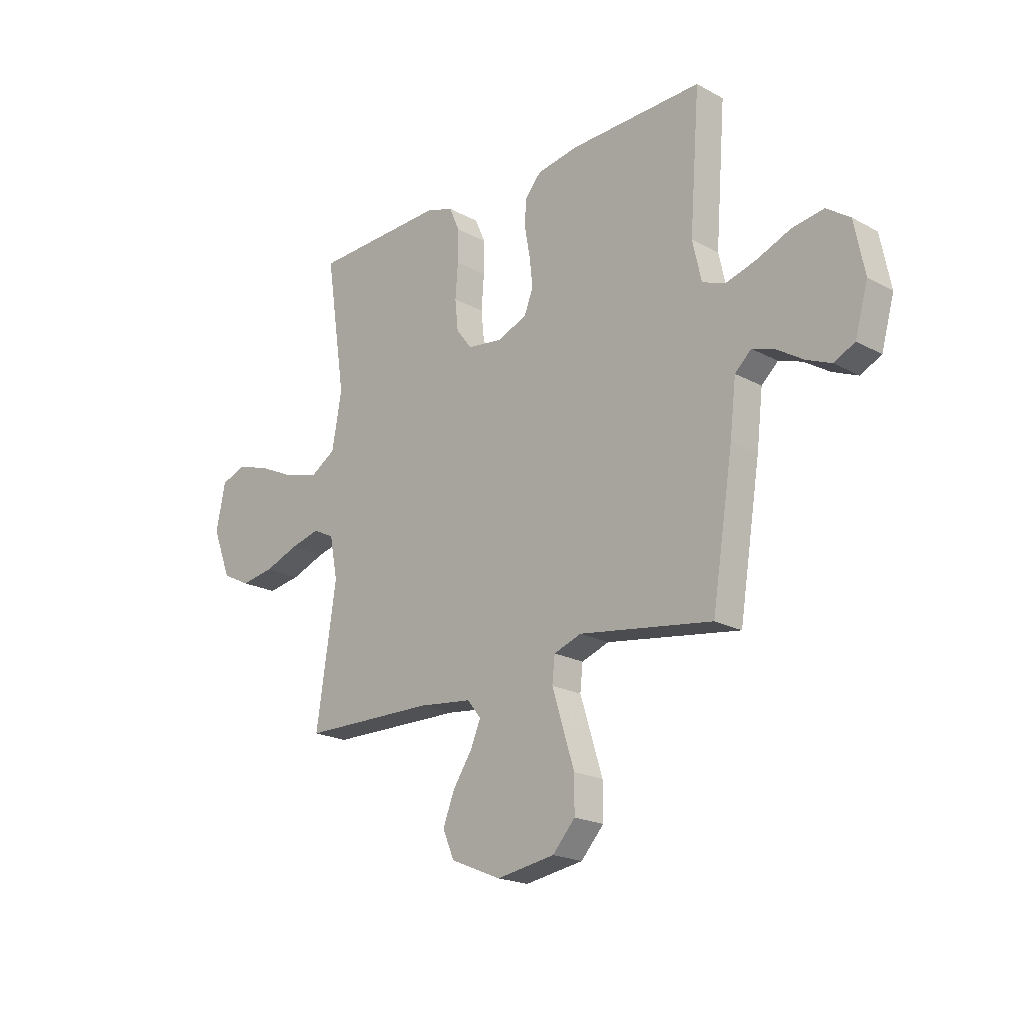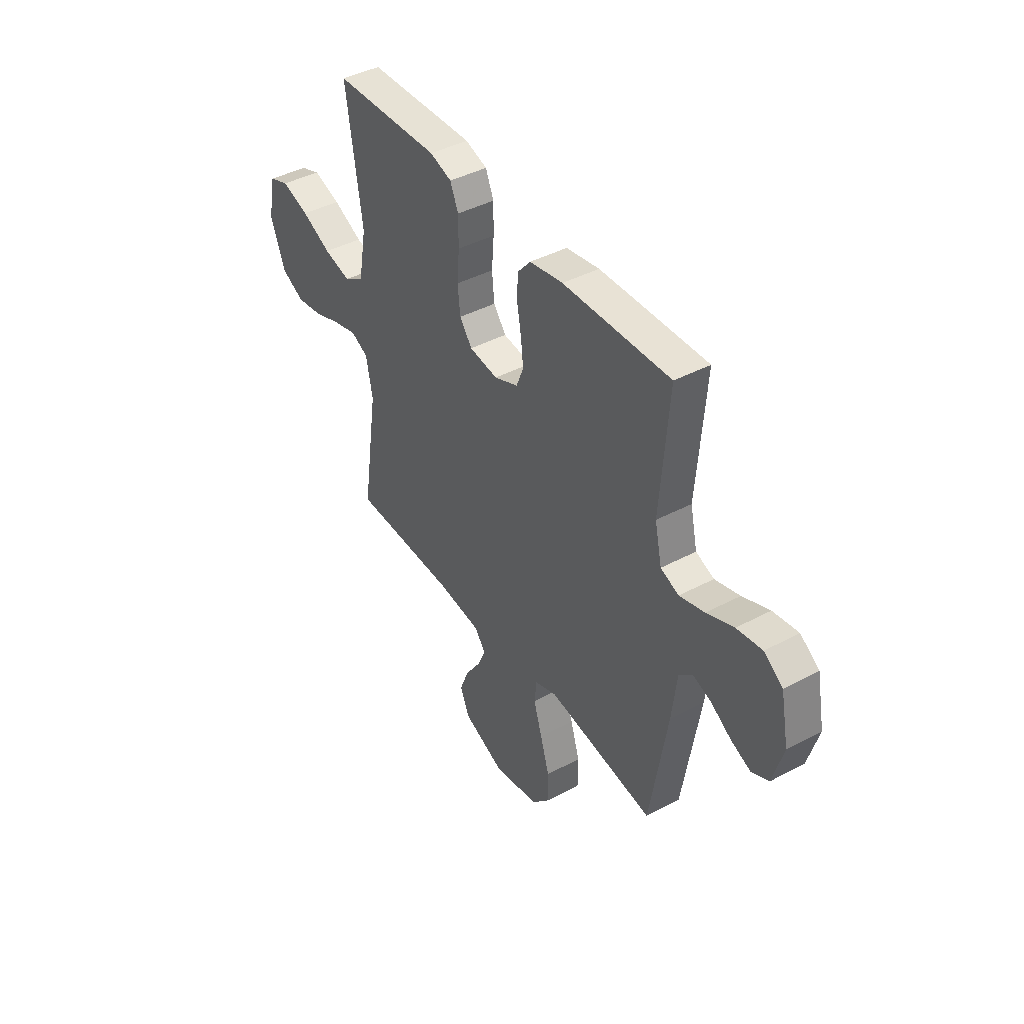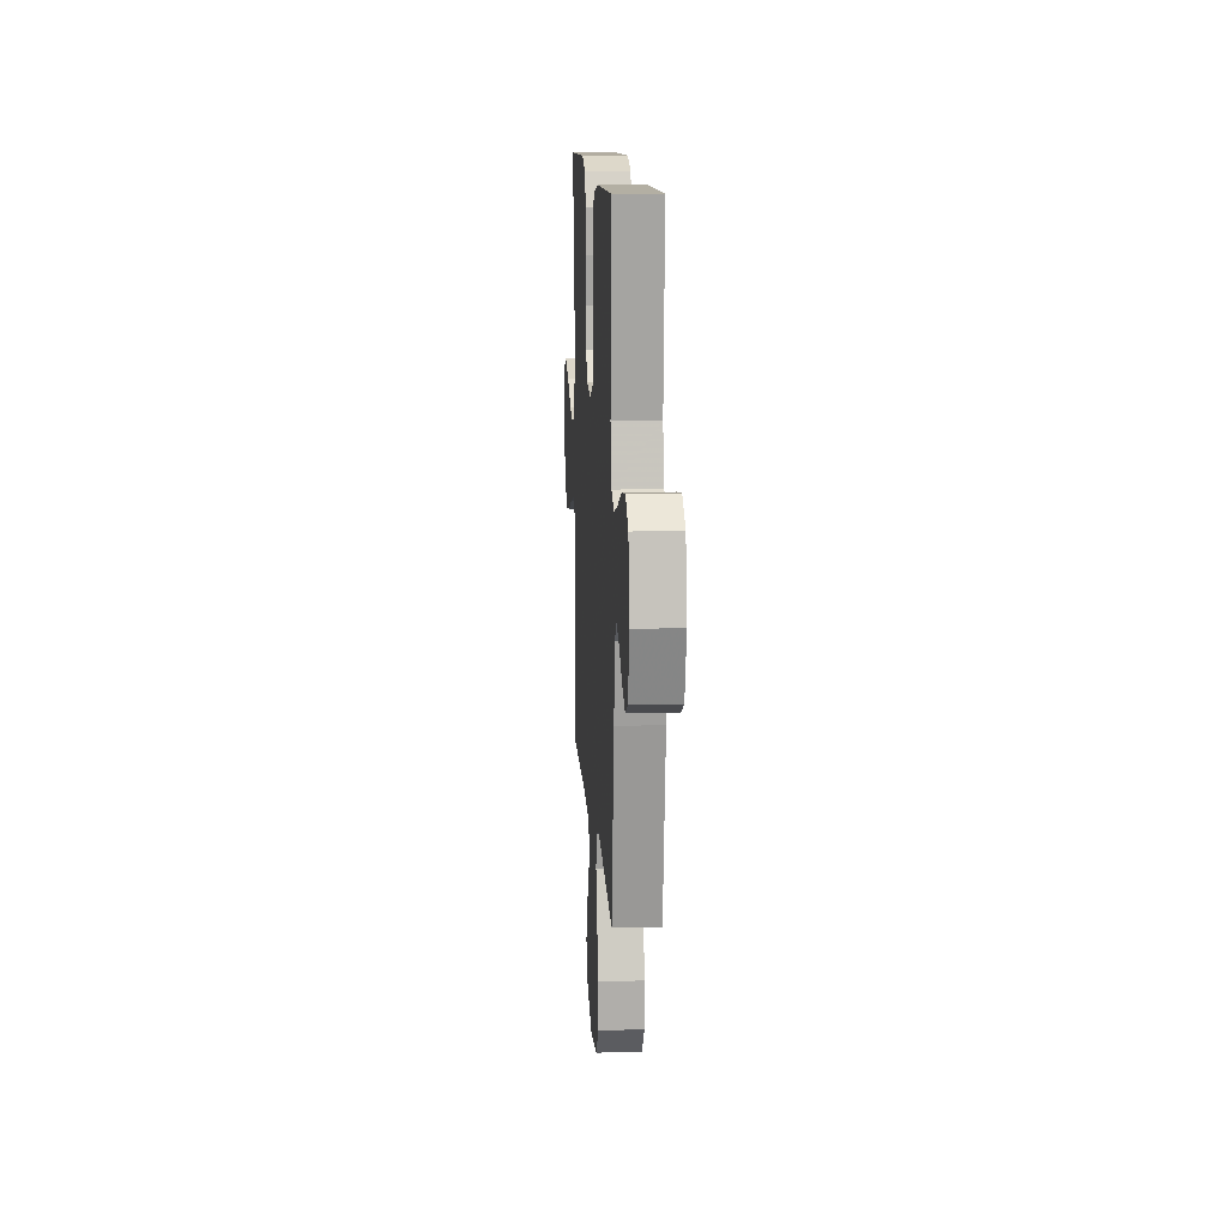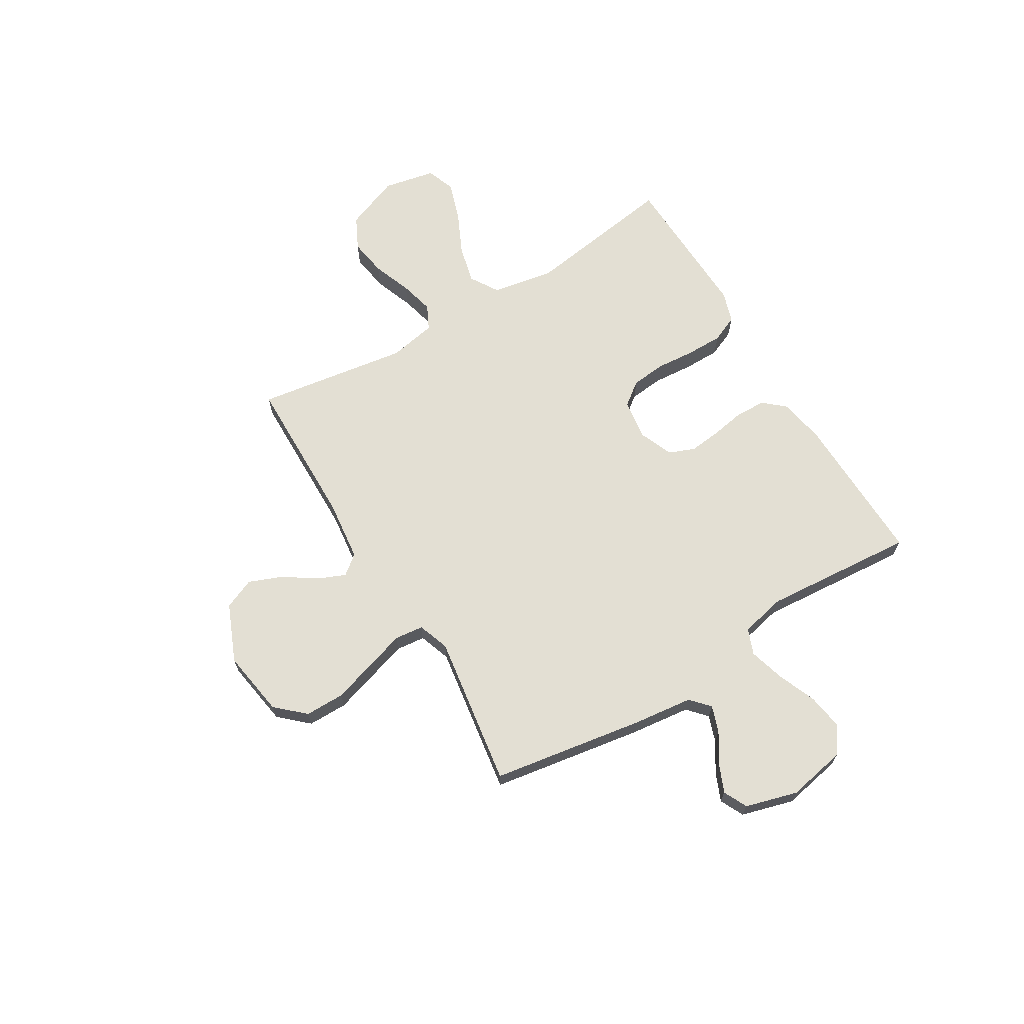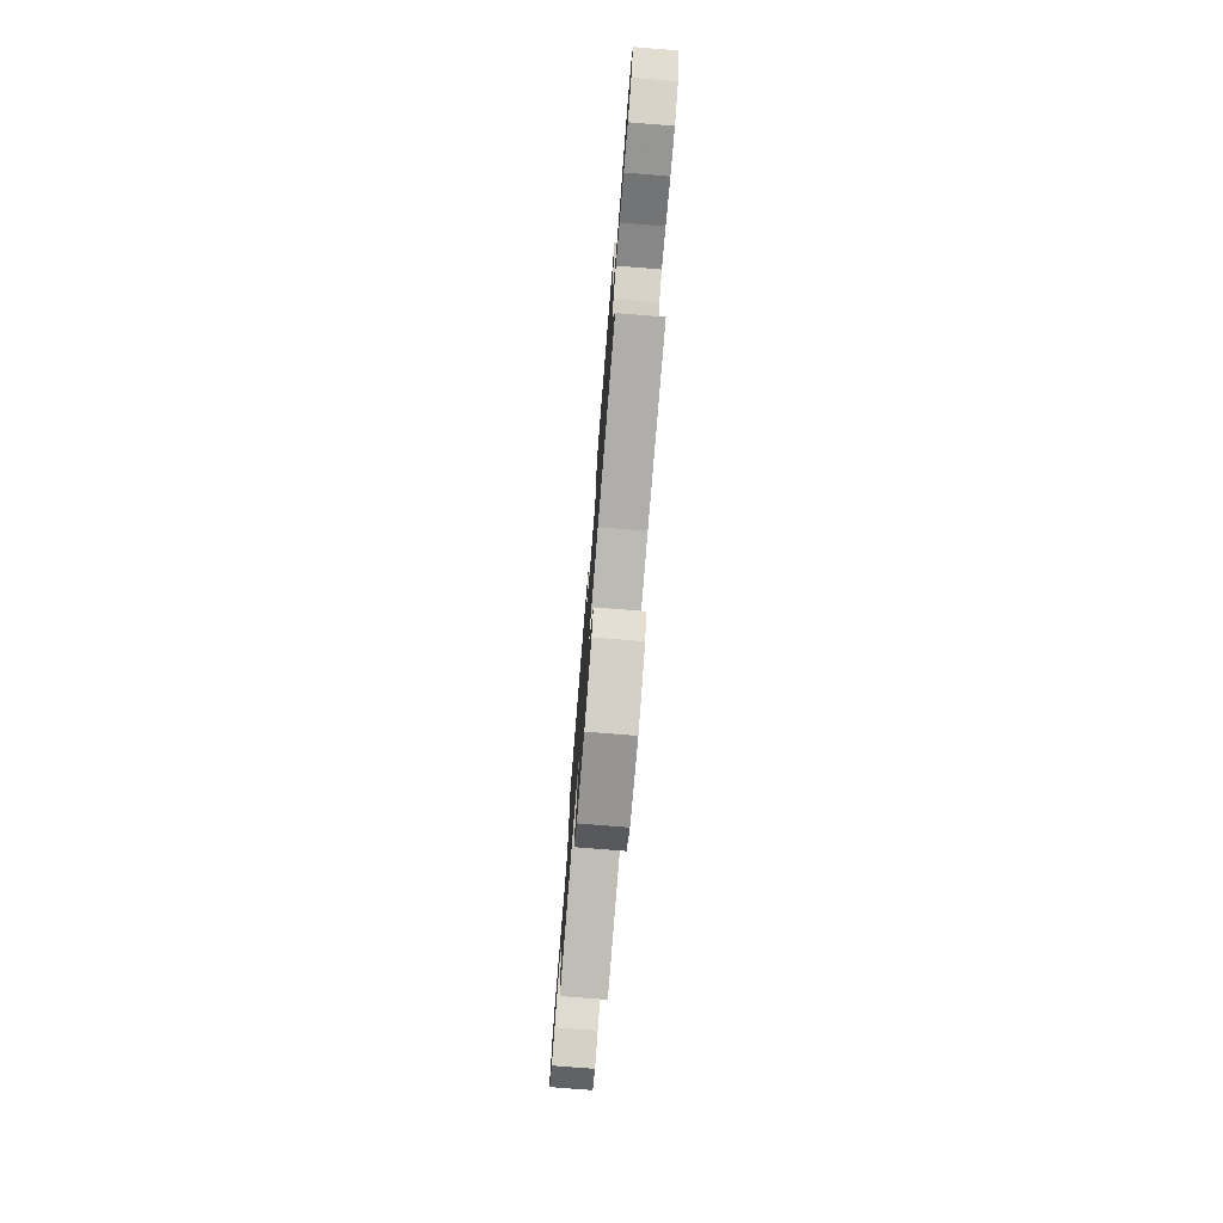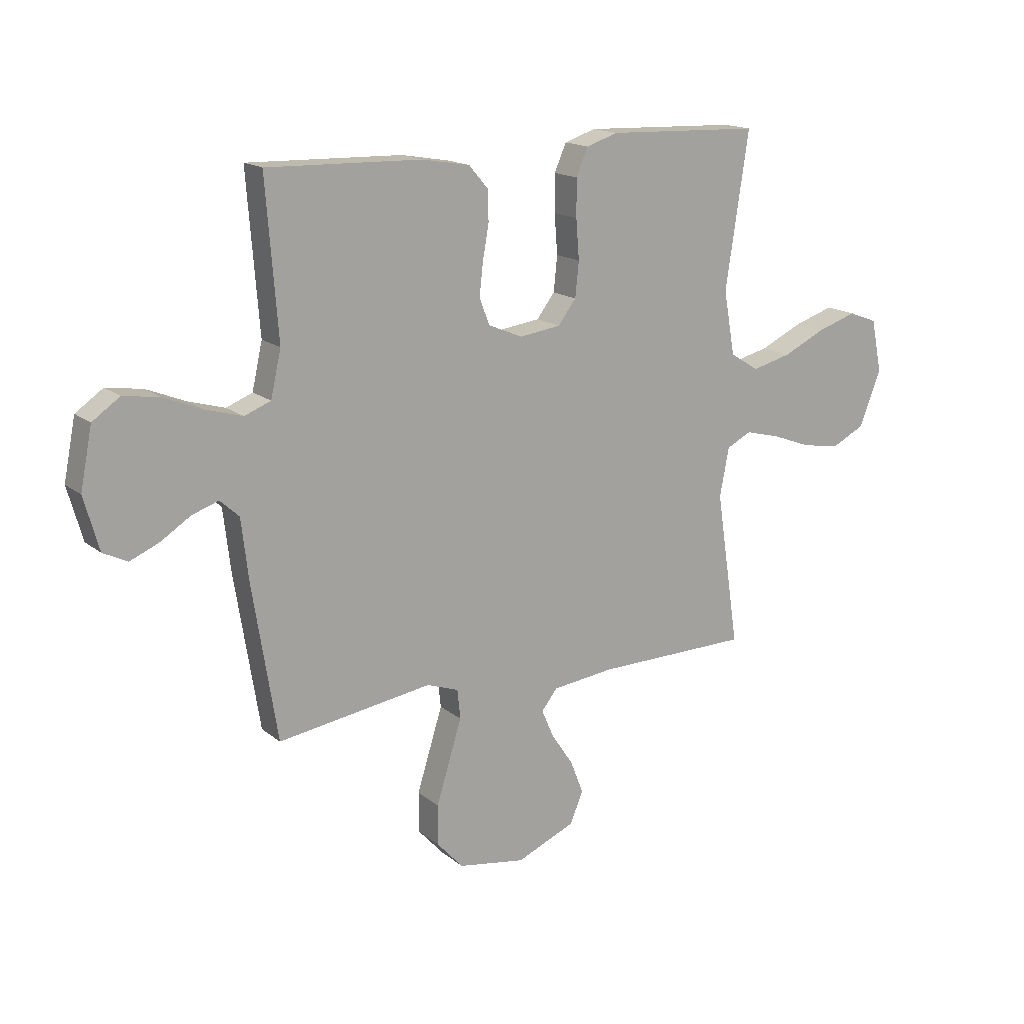
<metadata>
{"format":"obj","ext":"obj","renderer":"f3d","projection":"perspective","resolution":1024,"background":"white","views":[{"elev":-20.3,"azim":-134.7,"up":"+Z"},{"elev":42.4,"azim":-122.5,"up":"+Z"},{"elev":12.6,"azim":-93.7,"up":"+Z"},{"elev":67.1,"azim":-121.0,"up":"+Y"},{"elev":-76.8,"azim":85.4,"up":"+Z"},{"elev":16.2,"azim":-32.5,"up":"+Z"}]}
</metadata>
<code>
v -0.5 0.07 0.5
v -0.2 0.07 0.492
v -0.107 0.07 0.476
v -0.07 0.07 0.433
v -0.068 0.07 0.373
v -0.08 0.07 0.306
v -0.087 0.07 0.243
v -0.067 0.07 0.192
v 0 0.07 0.164
v 0.08 0.07 0.175
v 0.115 0.07 0.221
v 0.122 0.07 0.289
v 0.116 0.07 0.366
v 0.116 0.07 0.438
v 0.139 0.07 0.491
v 0.2 0.07 0.511
v 0.5 0.07 0.5
v 0.455 0.07 0.2
v 0.477 0.07 0.076
v 0.533 0.07 0.041
v 0.609 0.07 0.06
v 0.692 0.07 0.099
v 0.769 0.07 0.124
v 0.825 0.07 0.103
v 0.846 0.07 0
v 0.804 0.07 -0.108
v 0.74 0.07 -0.14
v 0.665 0.07 -0.128
v 0.588 0.07 -0.099
v 0.521 0.07 -0.082
v 0.473 0.07 -0.106
v 0.455 0.07 -0.2
v 0.5 0.07 -0.5
v 0.2 0.07 -0.504
v 0.079 0.07 -0.518
v 0.048 0.07 -0.557
v 0.071 0.07 -0.611
v 0.114 0.07 -0.675
v 0.14 0.07 -0.741
v 0.114 0.07 -0.802
v 0 0.07 -0.85
v -0.131 0.07 -0.829
v -0.182 0.07 -0.773
v -0.182 0.07 -0.695
v -0.156 0.07 -0.611
v -0.132 0.07 -0.534
v -0.138 0.07 -0.477
v -0.2 0.07 -0.455
v -0.5 0.07 -0.5
v -0.548 0.07 -0.2
v -0.562 0.07 -0.081
v -0.599 0.07 -0.047
v -0.651 0.07 -0.065
v -0.709 0.07 -0.102
v -0.765 0.07 -0.126
v -0.812 0.07 -0.103
v -0.841 0.07 0
v -0.818 0.07 0.116
v -0.765 0.07 0.153
v -0.694 0.07 0.142
v -0.618 0.07 0.111
v -0.548 0.07 0.091
v -0.497 0.07 0.111
v -0.477 0.07 0.2
v -0.5 0 0.5
v -0.2 0 0.492
v -0.107 0 0.476
v -0.07 0 0.433
v -0.068 0 0.373
v -0.08 0 0.306
v -0.087 0 0.243
v -0.067 0 0.192
v 0 0 0.164
v 0.08 0 0.175
v 0.115 0 0.221
v 0.122 0 0.289
v 0.116 0 0.366
v 0.116 0 0.438
v 0.139 0 0.491
v 0.2 0 0.511
v 0.5 0 0.5
v 0.455 0 0.2
v 0.477 0 0.076
v 0.533 0 0.041
v 0.609 0 0.06
v 0.692 0 0.099
v 0.769 0 0.124
v 0.825 0 0.103
v 0.846 0 0
v 0.804 0 -0.108
v 0.74 0 -0.14
v 0.665 0 -0.128
v 0.588 0 -0.099
v 0.521 0 -0.082
v 0.473 0 -0.106
v 0.455 0 -0.2
v 0.5 0 -0.5
v 0.2 0 -0.504
v 0.079 0 -0.518
v 0.048 0 -0.557
v 0.071 0 -0.611
v 0.114 0 -0.675
v 0.14 0 -0.741
v 0.114 0 -0.802
v 0 0 -0.85
v -0.131 0 -0.829
v -0.182 0 -0.773
v -0.182 0 -0.695
v -0.156 0 -0.611
v -0.132 0 -0.534
v -0.138 0 -0.477
v -0.2 0 -0.455
v -0.5 0 -0.5
v -0.548 0 -0.2
v -0.562 0 -0.081
v -0.599 0 -0.047
v -0.651 0 -0.065
v -0.709 0 -0.102
v -0.765 0 -0.126
v -0.812 0 -0.103
v -0.841 0 0
v -0.818 0 0.116
v -0.765 0 0.153
v -0.694 0 0.142
v -0.618 0 0.111
v -0.548 0 0.091
v -0.497 0 0.111
v -0.477 0 0.2
f 59 60 61
f 58 59 61
f 57 58 61
f 56 57 61
f 55 56 61
f 54 55 61
f 53 54 61
f 52 53 61 62
f 51 52 62 63
f 50 51 63
f 49 50 63
f 48 49 63
f 44 45 46
f 43 44 46
f 42 43 46
f 41 42 46
f 40 41 46
f 39 40 46
f 38 39 46
f 37 38 46
f 36 37 46 47
f 35 36 47
f 48 63 64
f 47 48 64
f 35 47 64
f 34 35 64
f 27 28 29
f 26 27 29
f 25 26 29
f 24 25 29
f 23 24 29
f 22 23 29
f 21 22 29
f 20 21 29 30
f 19 20 30 31
f 16 17 18
f 15 16 18
f 14 15 18
f 13 14 18
f 12 13 18
f 19 31 32
f 18 19 32
f 12 18 32
f 11 12 32
f 4 5 6
f 3 4 6
f 2 3 6
f 1 2 6
f 64 1 6
f 64 6 7
f 34 64 7 8
f 32 33 34
f 11 32 34
f 10 11 34
f 9 10 34
f 8 9 34
f 125 124 123
f 125 123 122
f 125 122 121
f 125 121 120
f 125 120 119
f 125 119 118
f 125 118 117
f 126 125 117 116
f 127 126 116 115
f 127 115 114
f 127 114 113
f 127 113 112
f 110 109 108
f 110 108 107
f 110 107 106
f 110 106 105
f 110 105 104
f 110 104 103
f 110 103 102
f 110 102 101
f 111 110 101 100
f 111 100 99
f 128 127 112
f 128 112 111
f 128 111 99
f 128 99 98
f 93 92 91
f 93 91 90
f 93 90 89
f 93 89 88
f 93 88 87
f 93 87 86
f 93 86 85
f 94 93 85 84
f 95 94 84 83
f 82 81 80
f 82 80 79
f 82 79 78
f 82 78 77
f 82 77 76
f 96 95 83
f 96 83 82
f 96 82 76
f 96 76 75
f 70 69 68
f 70 68 67
f 70 67 66
f 70 66 65
f 70 65 128
f 71 70 128
f 72 71 128 98
f 98 97 96
f 98 96 75
f 98 75 74
f 98 74 73
f 98 73 72
f 1 65 66 2
f 2 66 67 3
f 3 67 68 4
f 4 68 69 5
f 5 69 70 6
f 6 70 71 7
f 7 71 72 8
f 8 72 73 9
f 9 73 74 10
f 10 74 75 11
f 11 75 76 12
f 12 76 77 13
f 13 77 78 14
f 14 78 79 15
f 15 79 80 16
f 16 80 81 17
f 17 81 82 18
f 18 82 83 19
f 19 83 84 20
f 20 84 85 21
f 21 85 86 22
f 22 86 87 23
f 23 87 88 24
f 24 88 89 25
f 25 89 90 26
f 26 90 91 27
f 27 91 92 28
f 28 92 93 29
f 29 93 94 30
f 30 94 95 31
f 31 95 96 32
f 32 96 97 33
f 33 97 98 34
f 34 98 99 35
f 35 99 100 36
f 36 100 101 37
f 37 101 102 38
f 38 102 103 39
f 39 103 104 40
f 40 104 105 41
f 41 105 106 42
f 42 106 107 43
f 43 107 108 44
f 44 108 109 45
f 45 109 110 46
f 46 110 111 47
f 47 111 112 48
f 48 112 113 49
f 49 113 114 50
f 50 114 115 51
f 51 115 116 52
f 52 116 117 53
f 53 117 118 54
f 54 118 119 55
f 55 119 120 56
f 56 120 121 57
f 57 121 122 58
f 58 122 123 59
f 59 123 124 60
f 60 124 125 61
f 61 125 126 62
f 62 126 127 63
f 63 127 128 64
f 64 128 65 1

</code>
